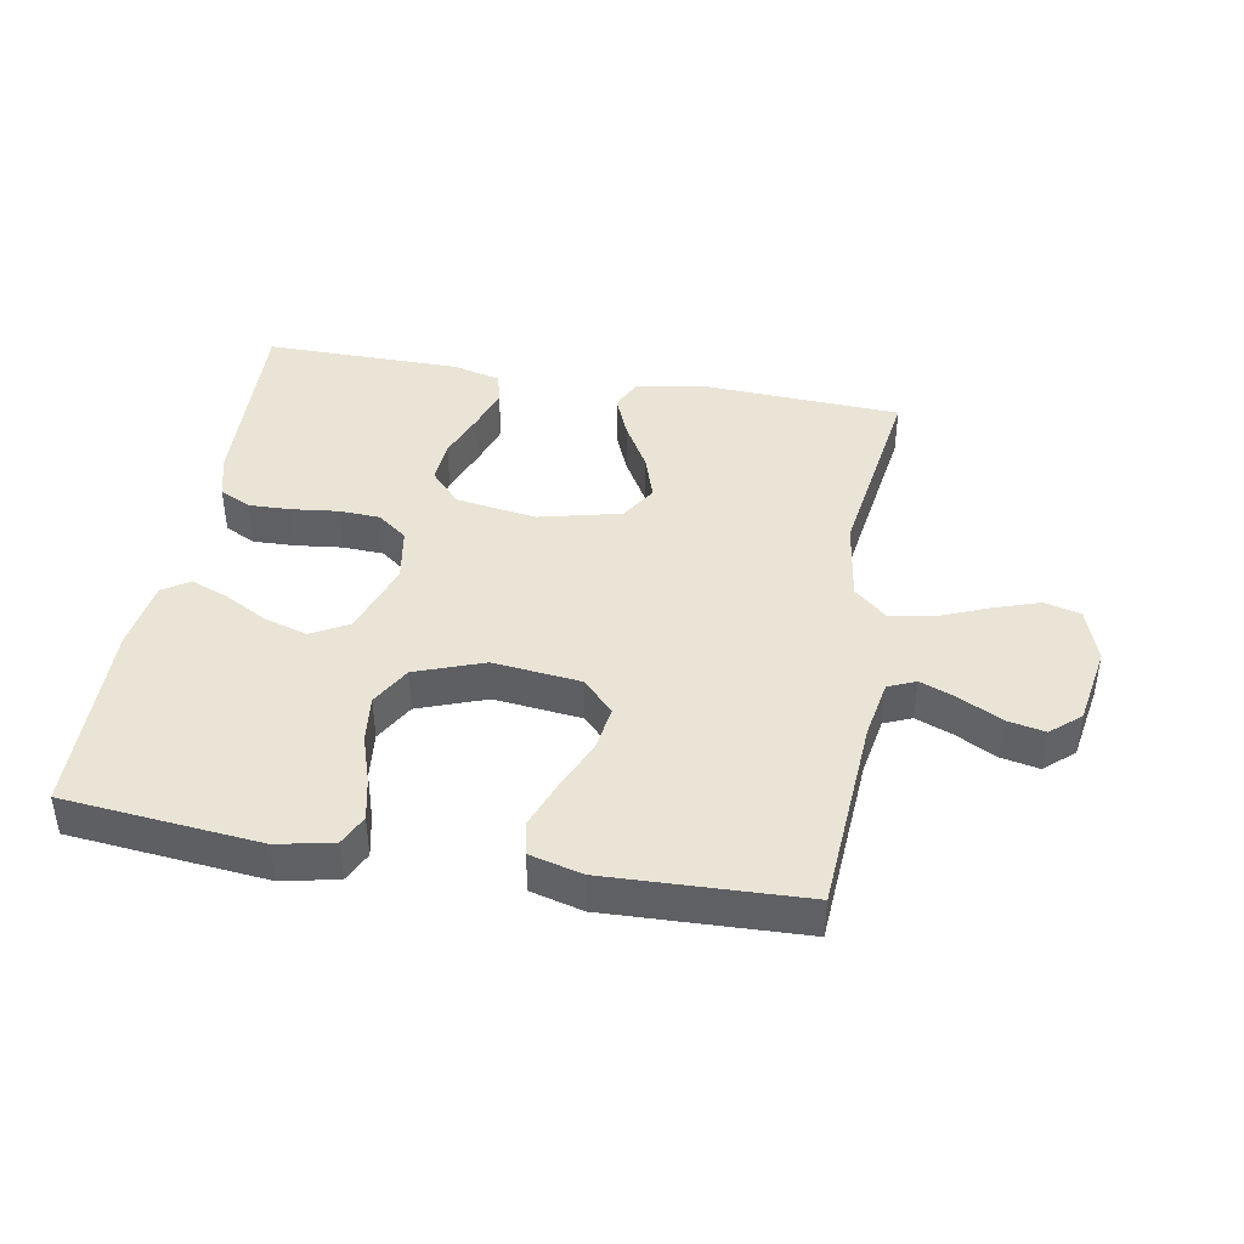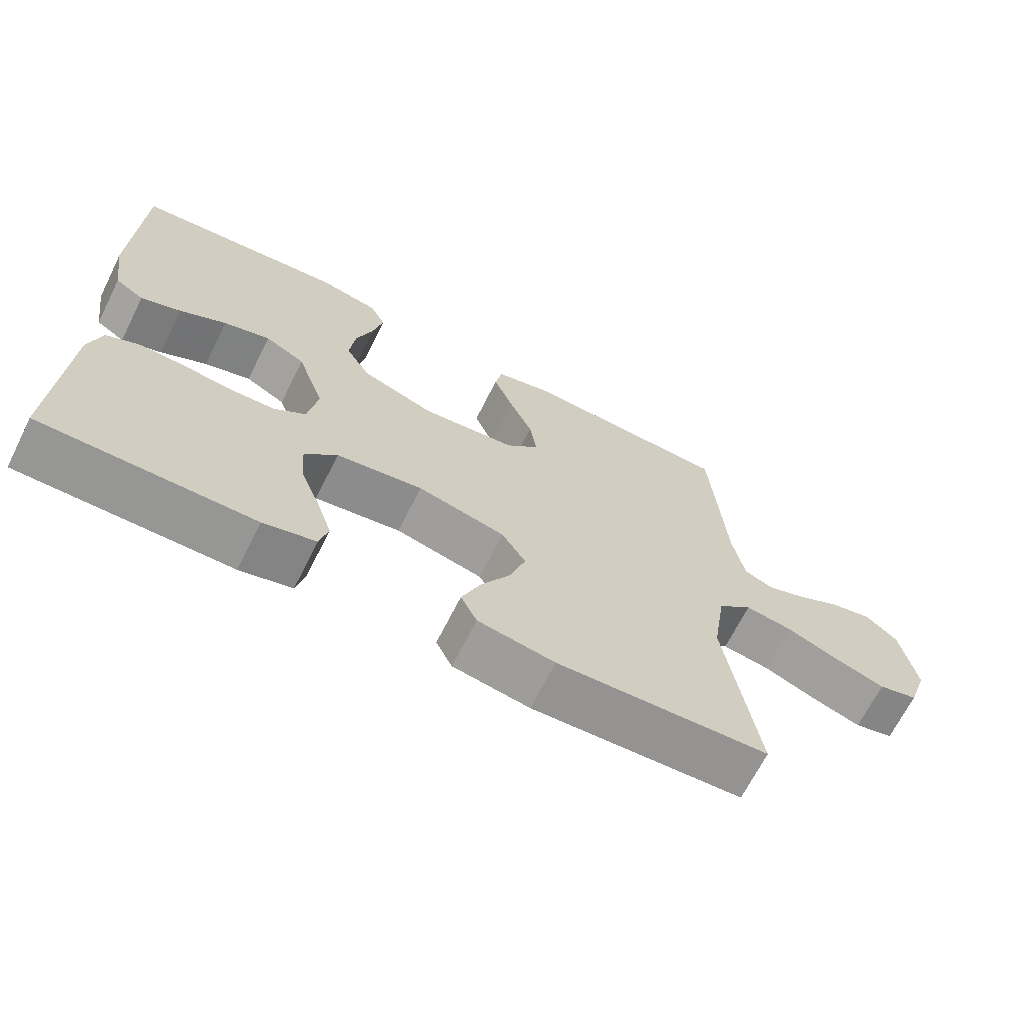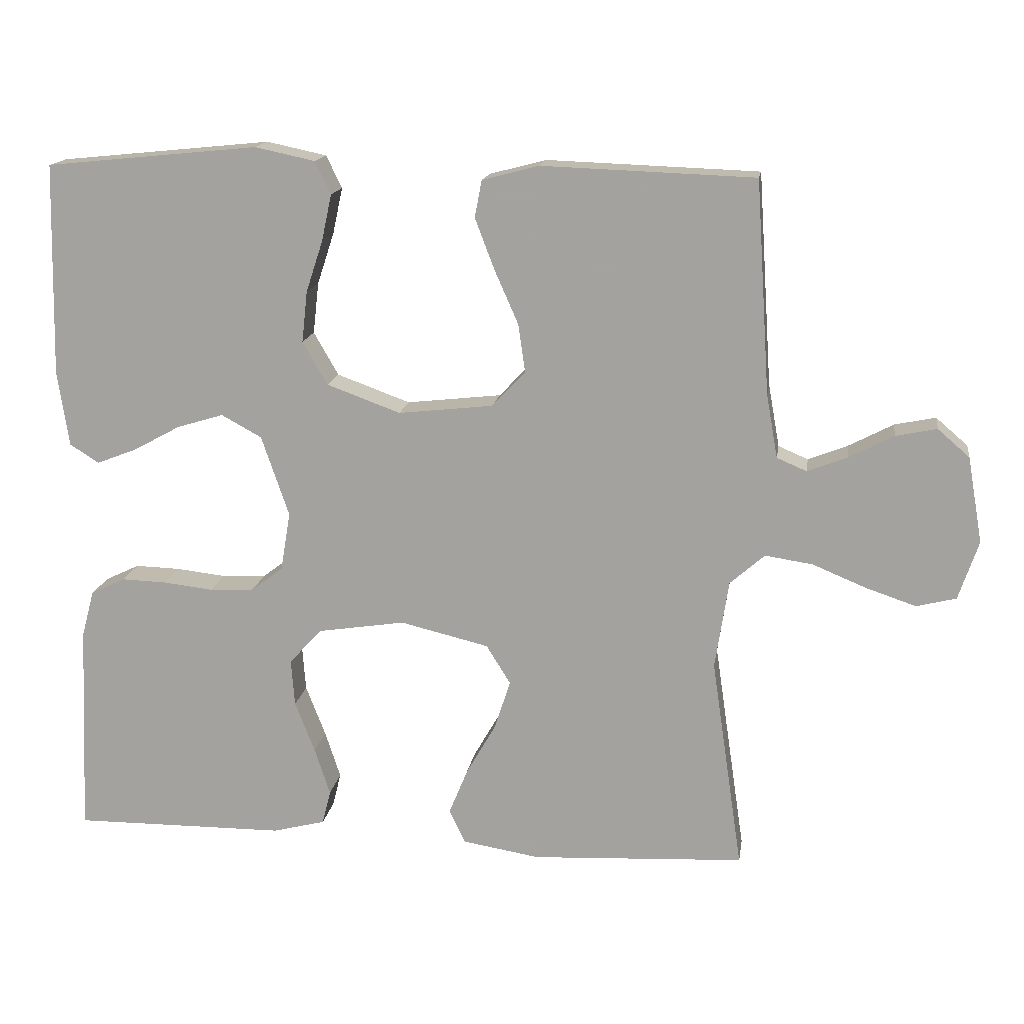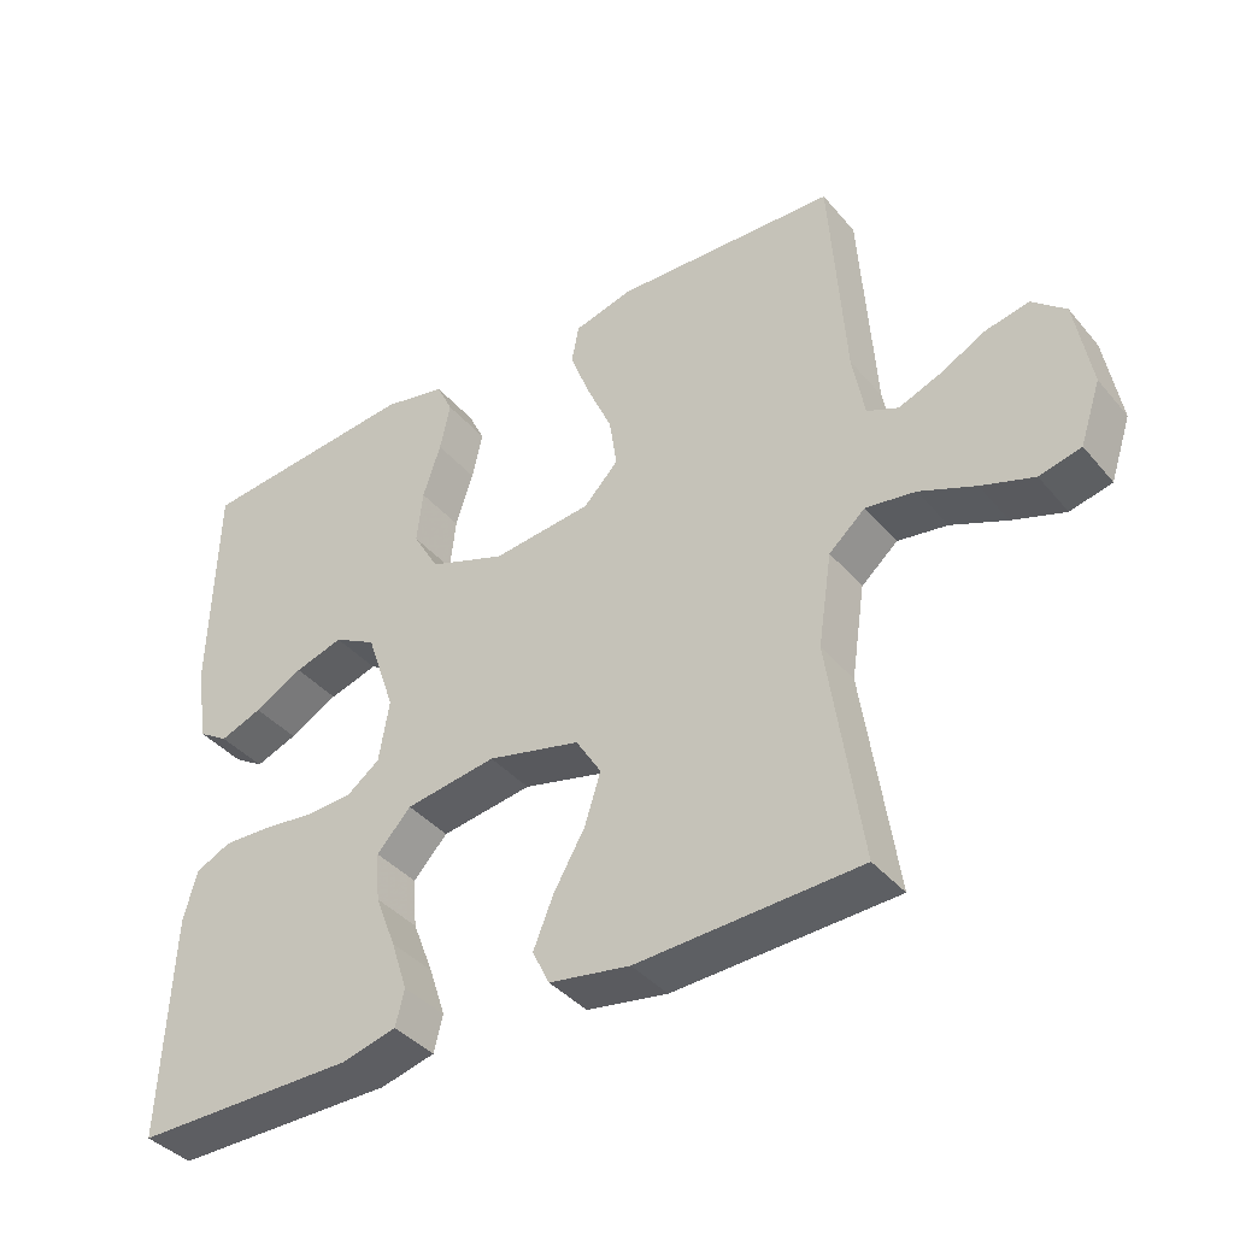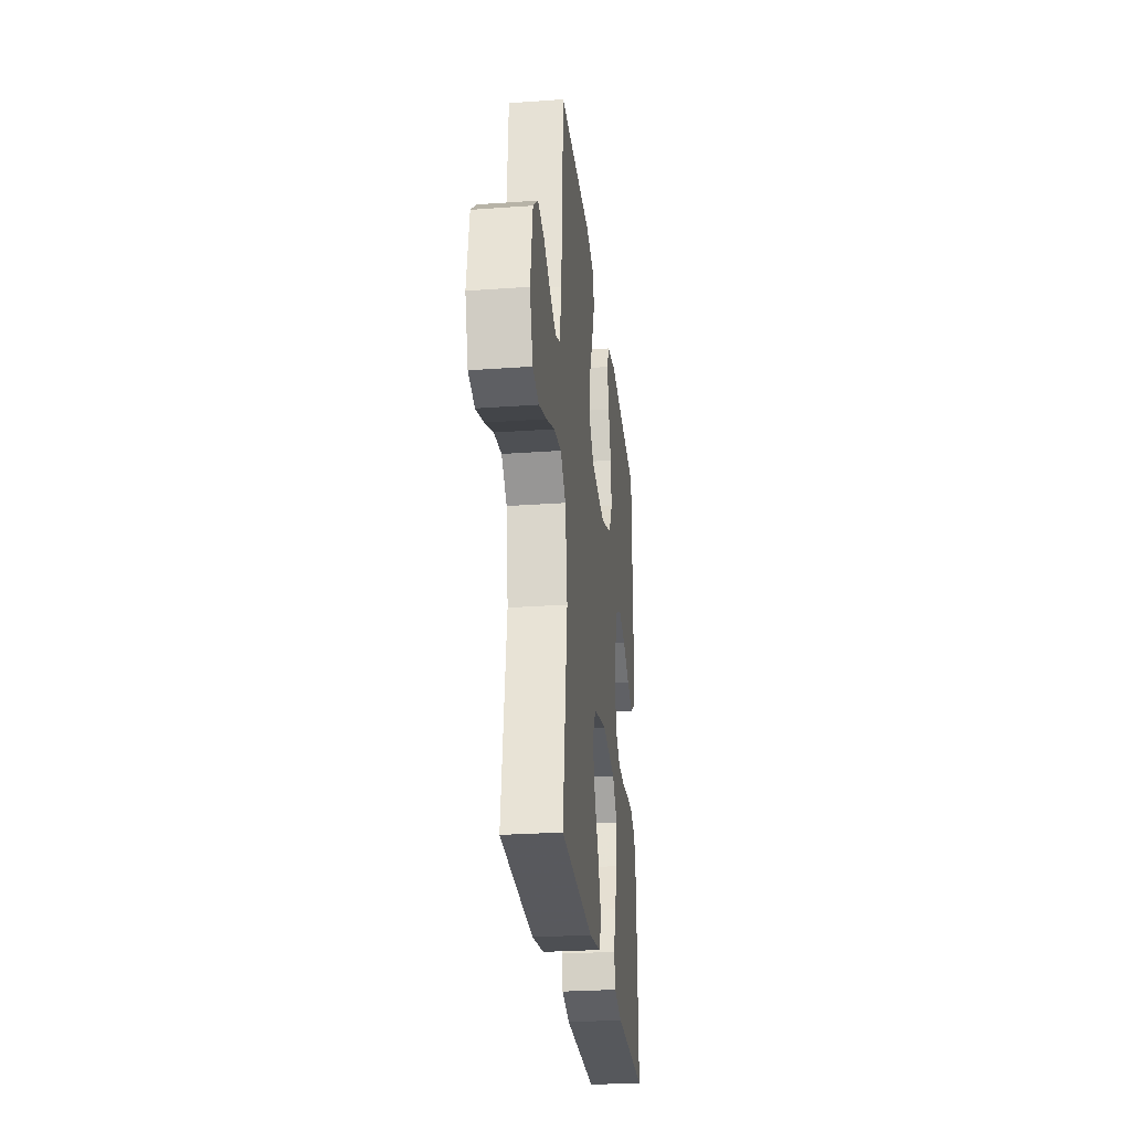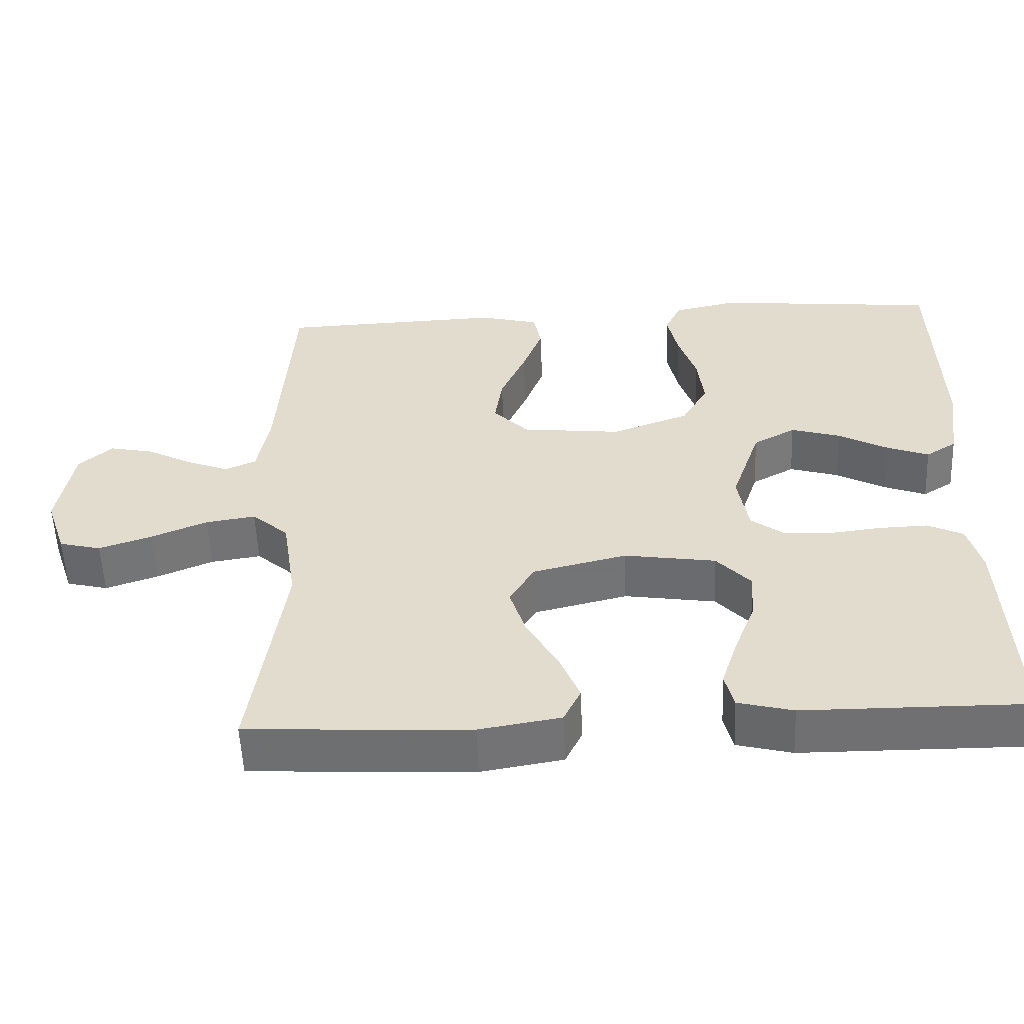
<metadata>
{"format":"obj","ext":"obj","renderer":"f3d","projection":"perspective","resolution":1024,"background":"white","views":[{"elev":42.4,"azim":10.0,"up":"+Y"},{"elev":-67.9,"azim":-26.7,"up":"+Z"},{"elev":15.4,"azim":8.5,"up":"+Z"},{"elev":-39.2,"azim":35.6,"up":"+Z"},{"elev":-27.4,"azim":96.3,"up":"+Z"},{"elev":-55.1,"azim":-177.6,"up":"+Z"}]}
</metadata>
<code>
v 0.5 0.07 0.5
v 0.52 0.07 0.2
v 0.536 0.07 0.111
v 0.578 0.07 0.093
v 0.634 0.07 0.115
v 0.697 0.07 0.148
v 0.755 0.07 0.16
v 0.8 0.07 0.121
v 0.821 0.07 0
v 0.793 0.07 -0.083
v 0.737 0.07 -0.097
v 0.666 0.07 -0.073
v 0.591 0.07 -0.042
v 0.524 0.07 -0.032
v 0.475 0.07 -0.075
v 0.456 0.07 -0.2
v 0.5 0.07 -0.5
v 0.2 0.07 -0.515
v 0.091 0.07 -0.497
v 0.068 0.07 -0.45
v 0.095 0.07 -0.384
v 0.137 0.07 -0.311
v 0.159 0.07 -0.242
v 0.125 0.07 -0.187
v 0 0.07 -0.157
v -0.123 0.07 -0.176
v -0.169 0.07 -0.226
v -0.164 0.07 -0.292
v -0.136 0.07 -0.364
v -0.114 0.07 -0.431
v -0.126 0.07 -0.479
v -0.2 0.07 -0.498
v -0.5 0.07 -0.5
v -0.487 0.07 -0.2
v -0.469 0.07 -0.133
v -0.421 0.07 -0.11
v -0.357 0.07 -0.112
v -0.287 0.07 -0.12
v -0.224 0.07 -0.117
v -0.179 0.07 -0.083
v -0.165 0.07 0
v -0.204 0.07 0.114
v -0.261 0.07 0.145
v -0.327 0.07 0.125
v -0.393 0.07 0.089
v -0.45 0.07 0.067
v -0.491 0.07 0.093
v -0.507 0.07 0.2
v -0.5 0.07 0.5
v -0.2 0.07 0.53
v -0.115 0.07 0.512
v -0.093 0.07 0.466
v -0.107 0.07 0.401
v -0.131 0.07 0.328
v -0.139 0.07 0.256
v -0.104 0.07 0.195
v 0 0.07 0.157
v 0.134 0.07 0.172
v 0.181 0.07 0.221
v 0.171 0.07 0.29
v 0.137 0.07 0.367
v 0.11 0.07 0.438
v 0.12 0.07 0.49
v 0.2 0.07 0.511
v 0.5 0 0.5
v 0.52 0 0.2
v 0.536 0 0.111
v 0.578 0 0.093
v 0.634 0 0.115
v 0.697 0 0.148
v 0.755 0 0.16
v 0.8 0 0.121
v 0.821 0 0
v 0.793 0 -0.083
v 0.737 0 -0.097
v 0.666 0 -0.073
v 0.591 0 -0.042
v 0.524 0 -0.032
v 0.475 0 -0.075
v 0.456 0 -0.2
v 0.5 0 -0.5
v 0.2 0 -0.515
v 0.091 0 -0.497
v 0.068 0 -0.45
v 0.095 0 -0.384
v 0.137 0 -0.311
v 0.159 0 -0.242
v 0.125 0 -0.187
v 0 0 -0.157
v -0.123 0 -0.176
v -0.169 0 -0.226
v -0.164 0 -0.292
v -0.136 0 -0.364
v -0.114 0 -0.431
v -0.126 0 -0.479
v -0.2 0 -0.498
v -0.5 0 -0.5
v -0.487 0 -0.2
v -0.469 0 -0.133
v -0.421 0 -0.11
v -0.357 0 -0.112
v -0.287 0 -0.12
v -0.224 0 -0.117
v -0.179 0 -0.083
v -0.165 0 0
v -0.204 0 0.114
v -0.261 0 0.145
v -0.327 0 0.125
v -0.393 0 0.089
v -0.45 0 0.067
v -0.491 0 0.093
v -0.507 0 0.2
v -0.5 0 0.5
v -0.2 0 0.53
v -0.115 0 0.512
v -0.093 0 0.466
v -0.107 0 0.401
v -0.131 0 0.328
v -0.139 0 0.256
v -0.104 0 0.195
v 0 0 0.157
v 0.134 0 0.172
v 0.181 0 0.221
v 0.171 0 0.29
v 0.137 0 0.367
v 0.11 0 0.438
v 0.12 0 0.49
v 0.2 0 0.511
f 63 64 1 2
f 60 61 62 63
f 60 63 2 3
f 59 60 3
f 58 59 3 4
f 57 58 4
f 51 52 53 54
f 51 54 55
f 50 51 55
f 49 50 55
f 48 49 55 56
f 44 45 46 47
f 43 44 47 48
f 35 36 37 38
f 35 38 39
f 34 35 39
f 33 34 39
f 32 33 39 40
f 28 29 30 31
f 28 31 32
f 27 28 32
f 19 20 21 22
f 19 22 23
f 16 17 18 19
f 15 16 19 23
f 14 15 23 24
f 10 11 12 13
f 8 9 10 13
f 8 13 14
f 5 6 7 8
f 4 5 8 14
f 57 4 14 24
f 43 48 56 57
f 42 43 57
f 41 42 57 24
f 27 32 40 41
f 26 27 41
f 25 26 41
f 24 25 41
f 66 65 128 127
f 127 126 125 124
f 67 66 127 124
f 67 124 123
f 68 67 123 122
f 68 122 121
f 118 117 116 115
f 119 118 115
f 119 115 114
f 119 114 113
f 120 119 113 112
f 111 110 109 108
f 112 111 108 107
f 102 101 100 99
f 103 102 99
f 103 99 98
f 103 98 97
f 104 103 97 96
f 95 94 93 92
f 96 95 92
f 96 92 91
f 86 85 84 83
f 87 86 83
f 83 82 81 80
f 87 83 80 79
f 88 87 79 78
f 77 76 75 74
f 77 74 73 72
f 78 77 72
f 72 71 70 69
f 78 72 69 68
f 88 78 68 121
f 121 120 112 107
f 121 107 106
f 88 121 106 105
f 105 104 96 91
f 105 91 90
f 105 90 89
f 105 89 88
f 1 65 66 2
f 2 66 67 3
f 3 67 68 4
f 4 68 69 5
f 5 69 70 6
f 6 70 71 7
f 7 71 72 8
f 8 72 73 9
f 9 73 74 10
f 10 74 75 11
f 11 75 76 12
f 12 76 77 13
f 13 77 78 14
f 14 78 79 15
f 15 79 80 16
f 16 80 81 17
f 17 81 82 18
f 18 82 83 19
f 19 83 84 20
f 20 84 85 21
f 21 85 86 22
f 22 86 87 23
f 23 87 88 24
f 24 88 89 25
f 25 89 90 26
f 26 90 91 27
f 27 91 92 28
f 28 92 93 29
f 29 93 94 30
f 30 94 95 31
f 31 95 96 32
f 32 96 97 33
f 33 97 98 34
f 34 98 99 35
f 35 99 100 36
f 36 100 101 37
f 37 101 102 38
f 38 102 103 39
f 39 103 104 40
f 40 104 105 41
f 41 105 106 42
f 42 106 107 43
f 43 107 108 44
f 44 108 109 45
f 45 109 110 46
f 46 110 111 47
f 47 111 112 48
f 48 112 113 49
f 49 113 114 50
f 50 114 115 51
f 51 115 116 52
f 52 116 117 53
f 53 117 118 54
f 54 118 119 55
f 55 119 120 56
f 56 120 121 57
f 57 121 122 58
f 58 122 123 59
f 59 123 124 60
f 60 124 125 61
f 61 125 126 62
f 62 126 127 63
f 63 127 128 64
f 64 128 65 1

</code>
